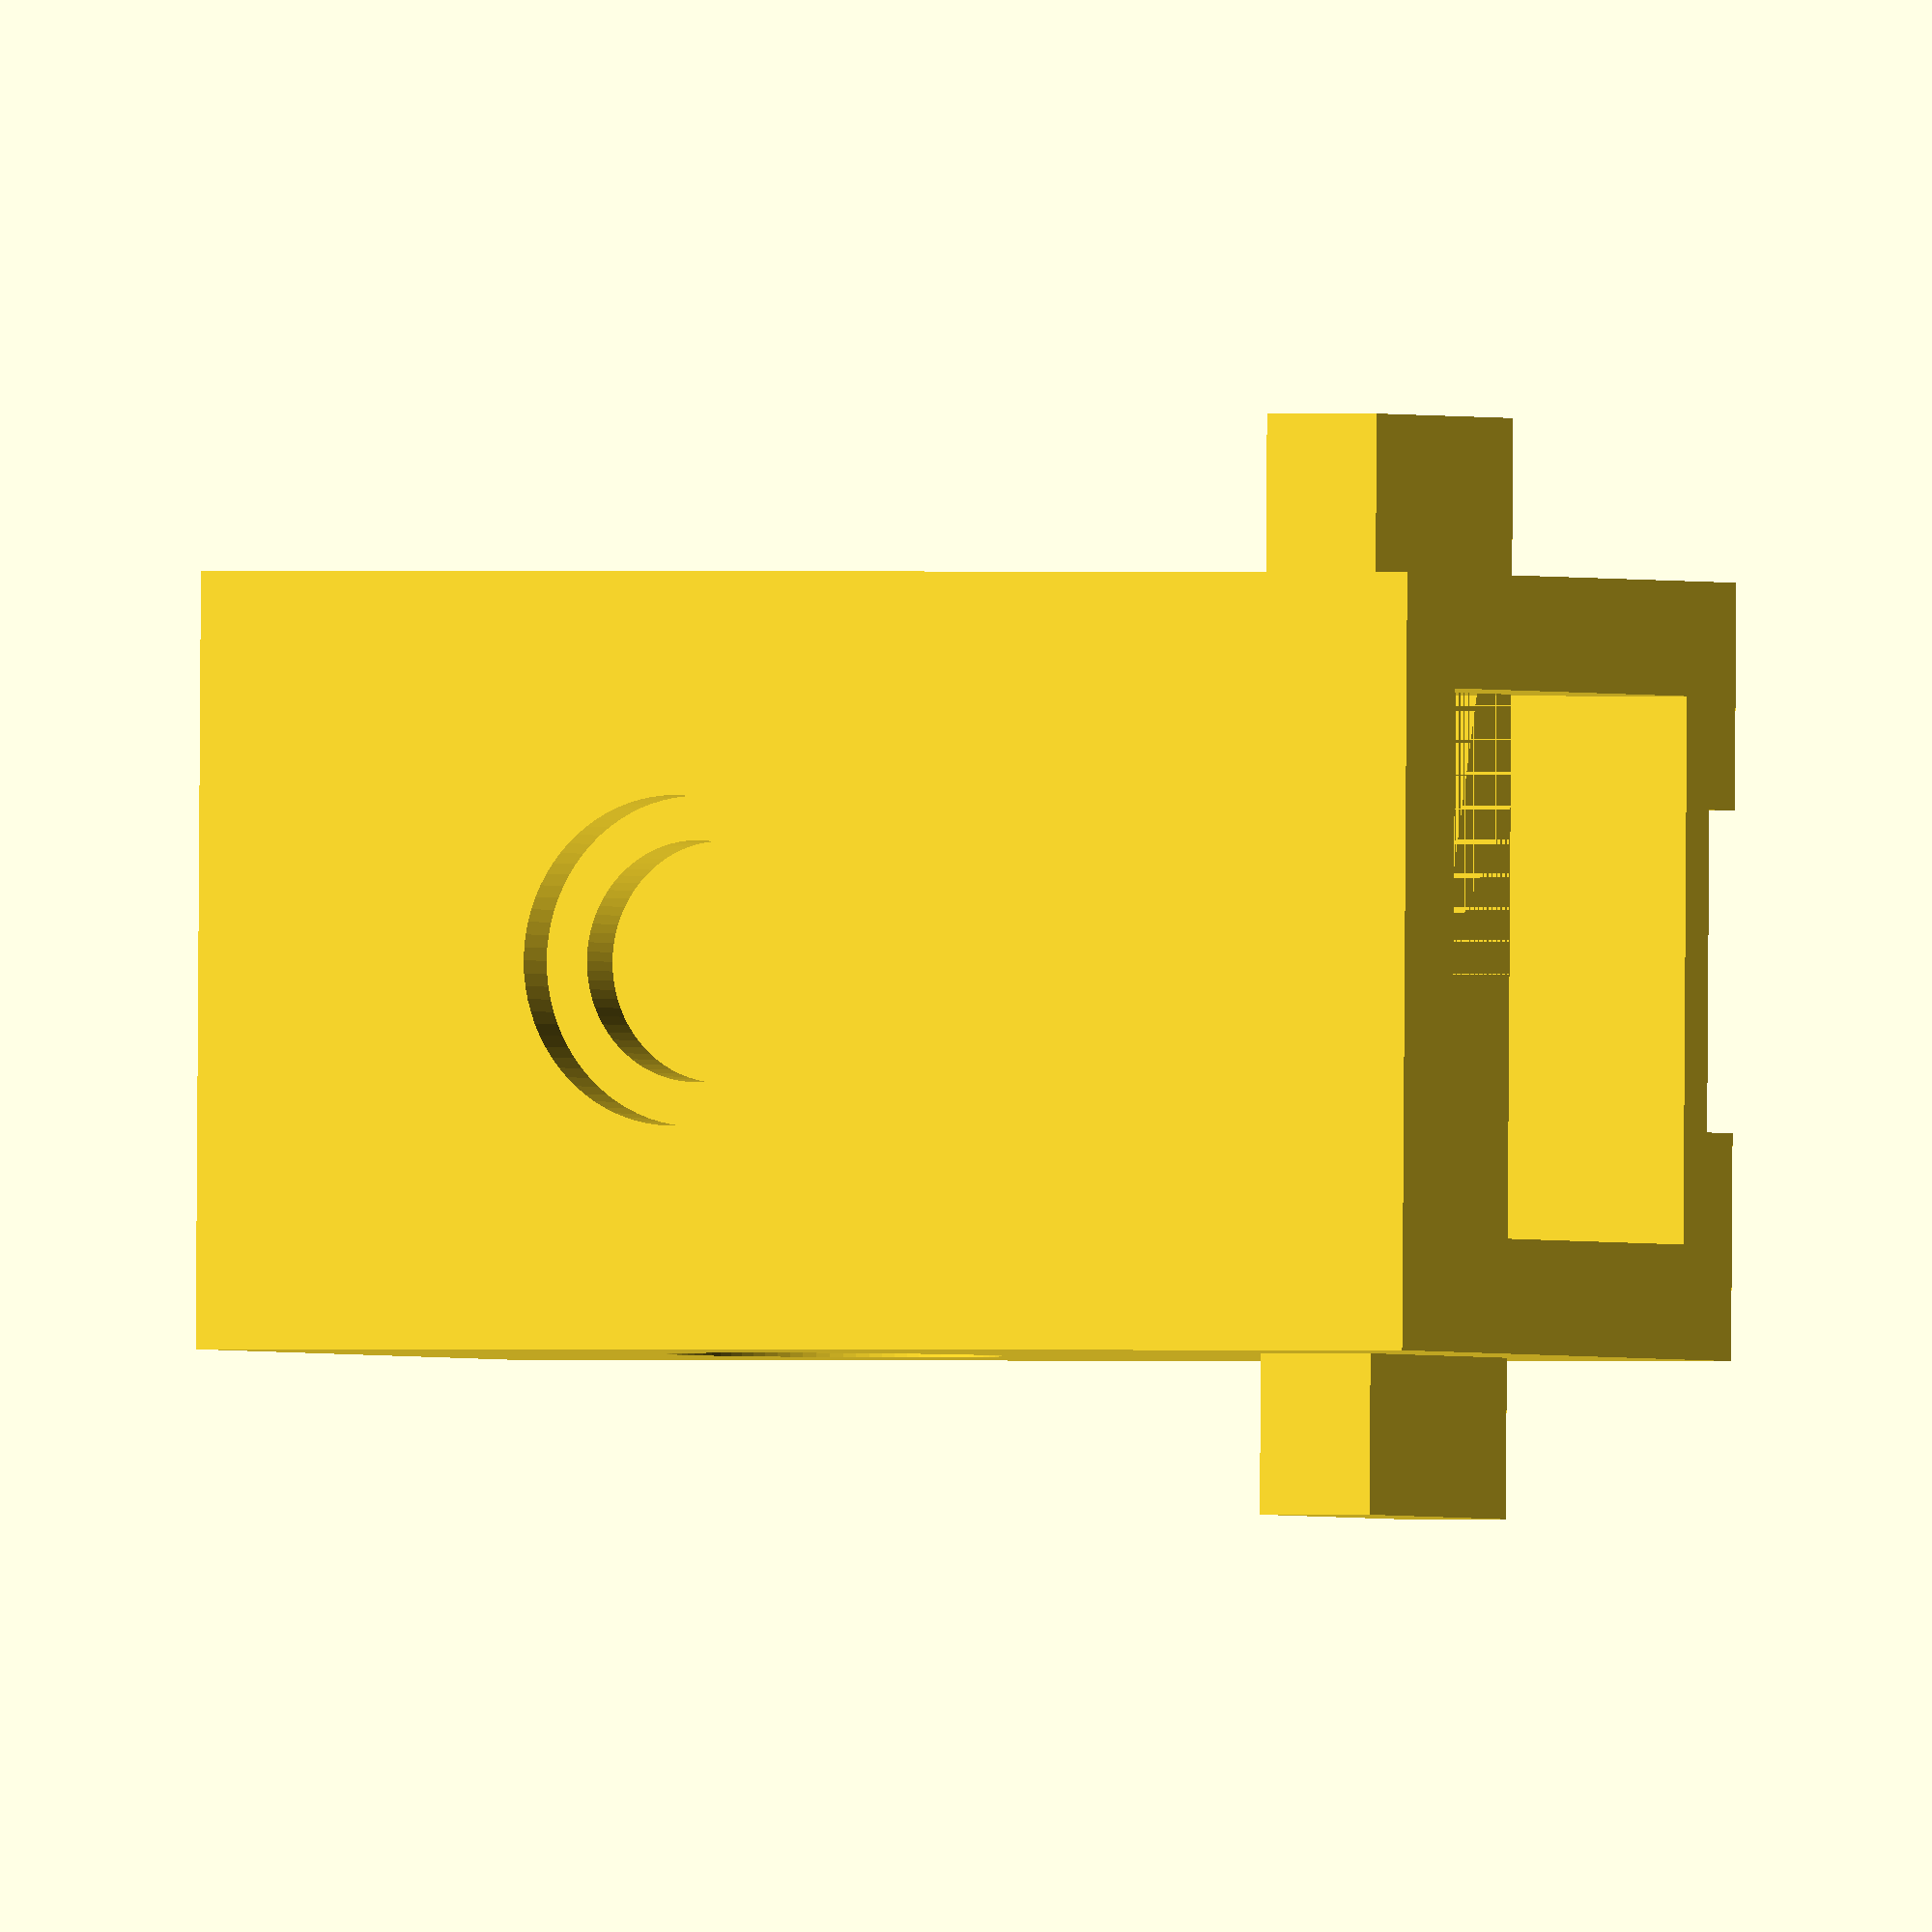
<openscad>
$vpd=100;
$fn=80;

T = 3; //wall thickness in mm
depth_coil=5;

coil_w = 10;
coil_h = 5;
coil_r = 21;
coil_r1 = 22+9-depth_coil;
coil_r2 = 8;
hole_r = 0;
coil_spacing = 23.1;
//coil_spacing = 72;

play = 0.2;
play_cuvette = 0.3;

Wcuv = 13.3; //cuvette width
Hcuv = 30; //cuvette holder height

//translate([-50,0,0]) rotate([180,0,0]) rotate([0,-90,0]) coil_holder();
//translate([0,80,0]) rotate([0,90,-90]) cam_tube_holder();

 
difference(){
    union(){
        
        translate([0,0,-10-T]) cuvette_tube();              
    }
//    
    
}


module cuvette_tube (  ) {

    difference(){

        //Basic tube
        translate([-Wcuv/2-T, -Wcuv/2-T, 0])
        difference(){
            cube([Wcuv+2*T, Wcuv+2*T, Hcuv+T], center=false);
            translate([T-play_cuvette/2, T-play_cuvette/2, T]) cube([Wcuv+play_cuvette, Wcuv+play_cuvette, Hcuv+1], center=false);
        }

        //Includes slits
        slit_H = 10;                    //height of slits (w.r.t. cuvette)
        slit2_H = 3;                 //secondary slit height
        slit2_W = 3;                    //secondary slit width
        slit2_dist = 3;                 //secondary slit spacing
        slit3_W=4;                      //third slit width
        slit3_H=4;                      //third slit height
        slit1_H = 6;                    //primary slit height
        slit1_W = 4;                    //primary slit width
        radius_photo=4.1;               //radius of photodiode
         radius_photo2=3;               //radius of photodiode
        radius_photo3=4.2;               //radius of photodiode
        slit_diff=slit2_H-slit1_H;
        translate([0, 0, slit_H+T])
        union(){
            //Primary slit
            translate([Wcuv/2+T/2, 0 ,0]) 
            cube([T+1, slit1_W, slit1_H], center=true);

            //Scatter slit holder
            union(){
                translate([0, (Wcuv/2+1.55*T) ,0]) 
            rotate([90,90,0])
            cylinder(h=2*T, r1=radius_photo, r2=radius_photo, center=true);
            //cube([T+1, slit1_W, slit1_H], center=true);
             //Scatter slit
            translate([0, (Wcuv/2+1.5*T) ,0]) 
            rotate([90,90,0])
            cylinder(h=4*T, r1=radius_photo2, r2=radius_photo2, center=true);
            //cube([T+1, slit1_W, slit1_H], center=true);
            }
                //Delete hall sensor
            sensor_h = 30;
            sensor_l = 8;
            sensor_w = 8;
            translate([0,-Wcuv/2-T/2-0.5*sensor_l,0.7*sensor_h]) 
            cube([sensor_w, sensor_l, sensor_h], center=true);
            

            //secondary slit
            union(){
            translate([-Wcuv/2-1.5*T,0, 0]) 
            rotate([0,90,0])
            cylinder(h=2*T, r1=radius_photo3, r2=radius_photo3, center=true);
         
            translate([-Wcuv/2-T/2,0, slit1_H/2+slit_diff/2])
            translate([0, 0, -slit2_dist/2])   cube([T+1, slit2_W, slit2_H], center=true);

        }       
        }
    }
    
    //Add 'wings'
    wing_h = 28;
    wing_l = 4;
    wing_w = 8;
    translate([0,0,wing_h]) 
    difference(){
        cube([Wcuv+2*T+2*wing_l, wing_w, T], center=true);
        cube([Wcuv+play_cuvette, Wcuv+play_cuvette, T], center=true);
    }
}

module cuvette_cube (  ) {

    translate([-Wcuv/2-T-play/2, -Wcuv/2-T-play/2, 0])
    cube([Wcuv+2*T+play, Wcuv+2*T+play, Hcuv+T], center=false);
    
    //Add 'wings'
    wing_h = 28;
    wing_l = 4;
    wing_w = 8;
    translate([0,0,wing_h]) 
    cube([Wcuv+2*T+2*wing_l+play, wing_w+play, 2*T], center=true);
    


}




</openscad>
<views>
elev=179.9 azim=90.9 roll=245.0 proj=o view=wireframe
</views>
